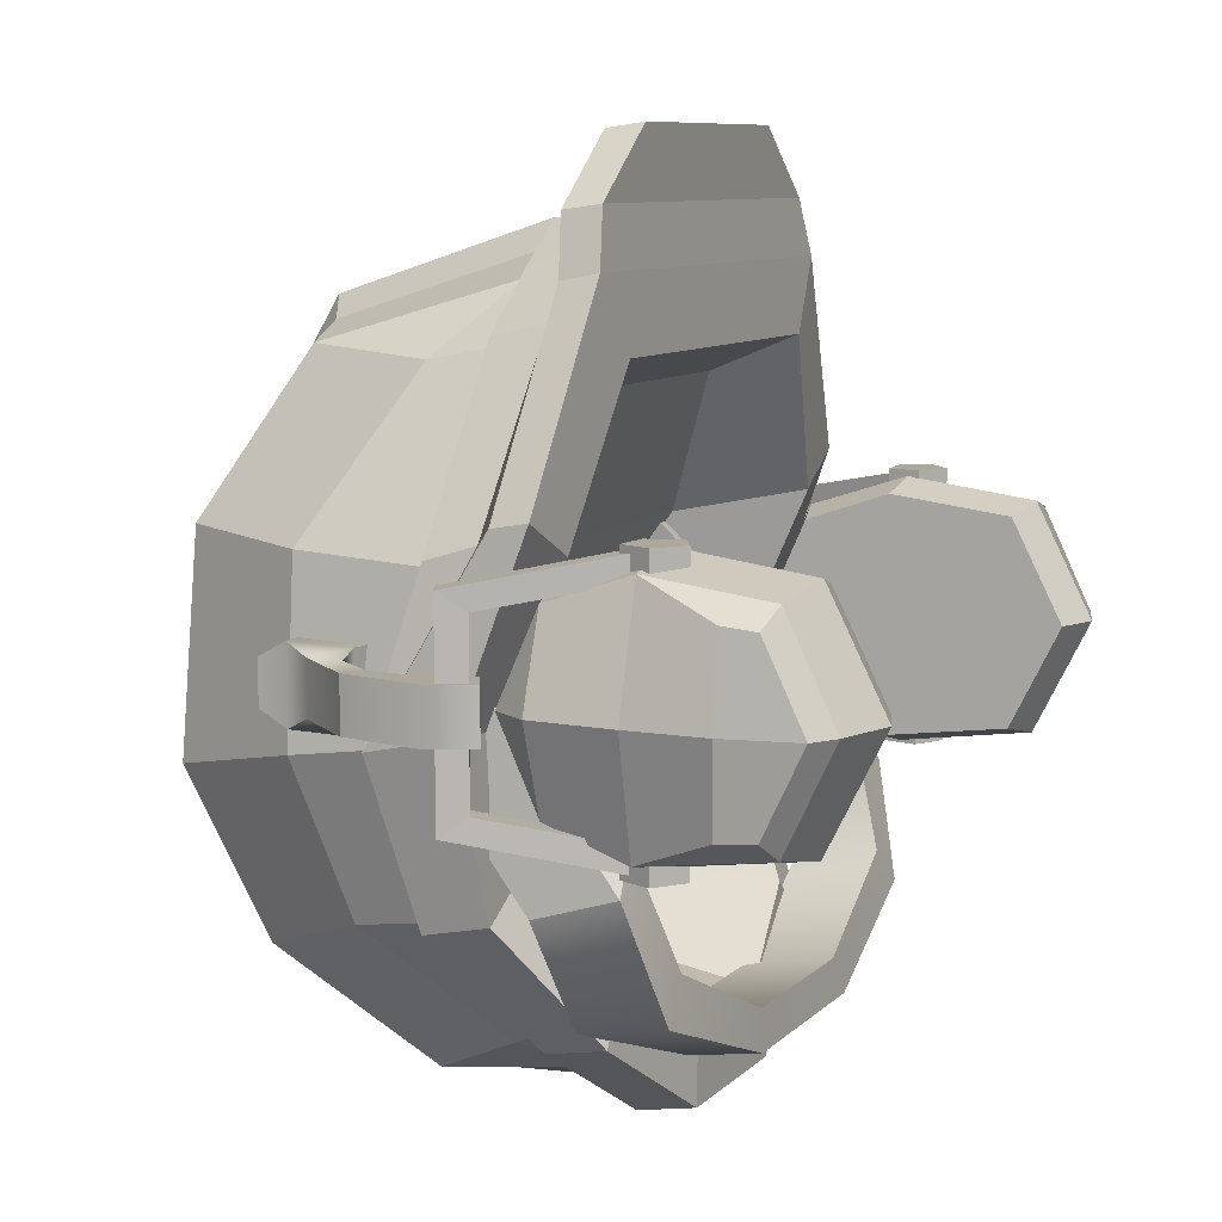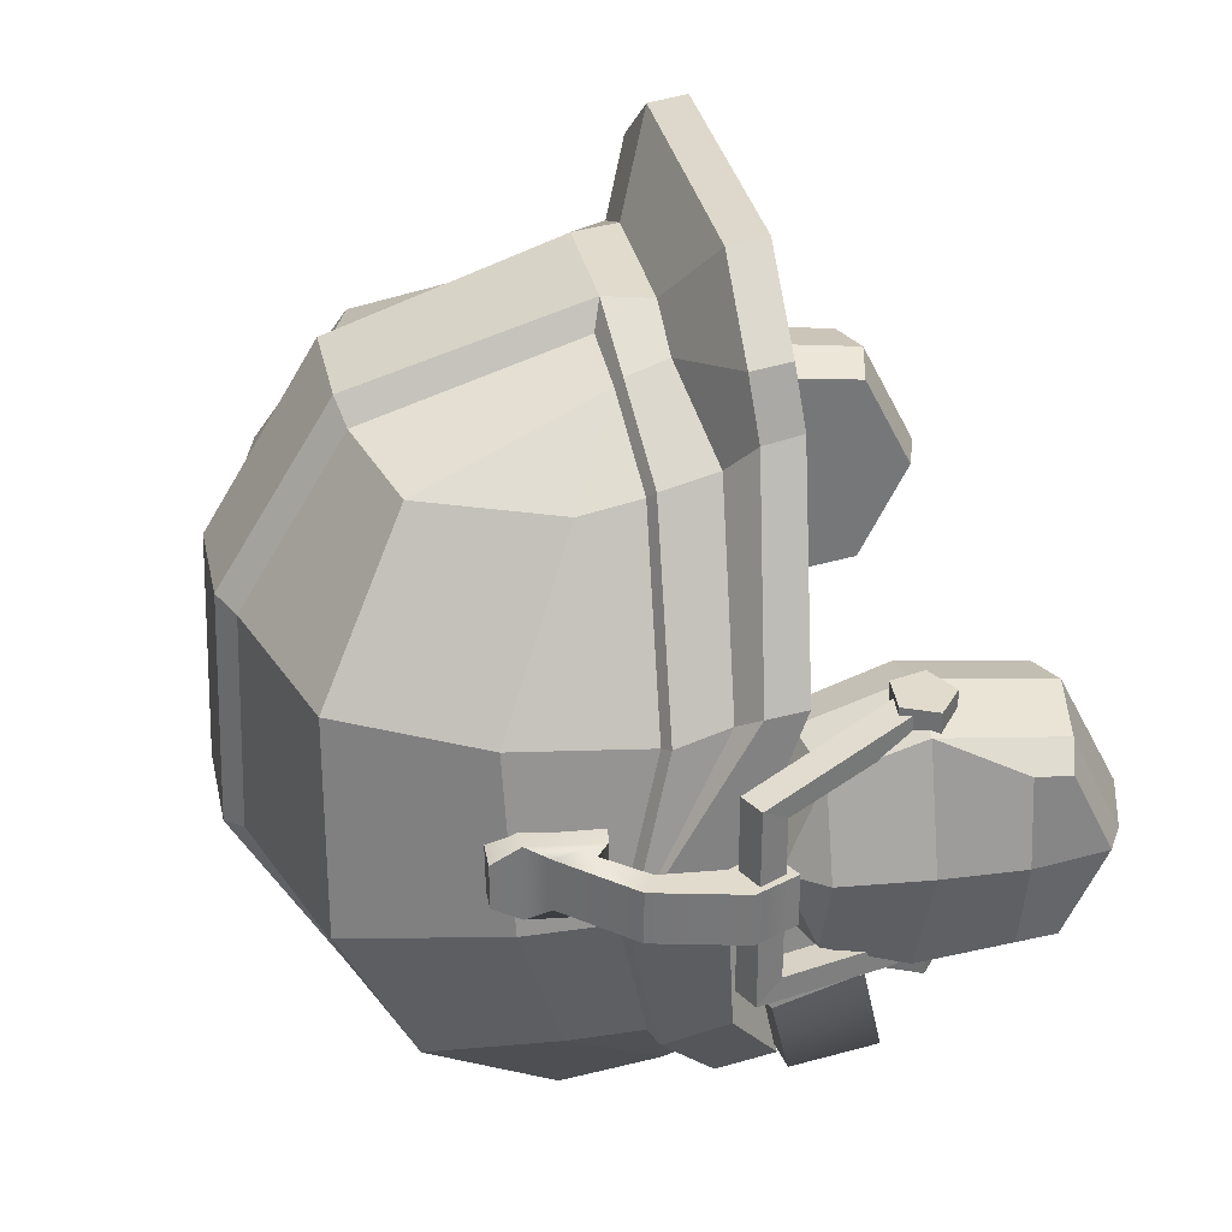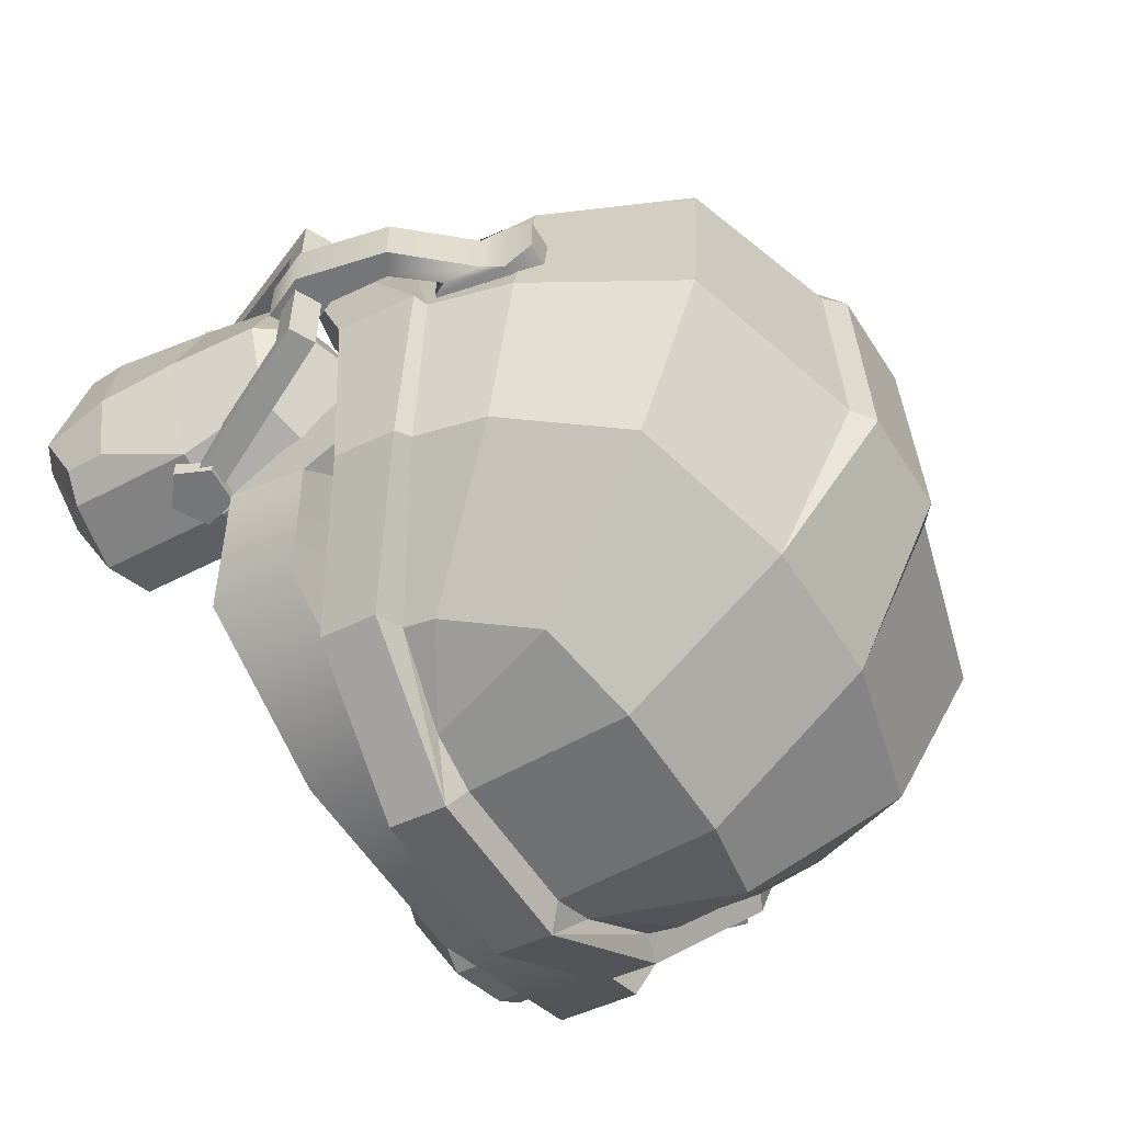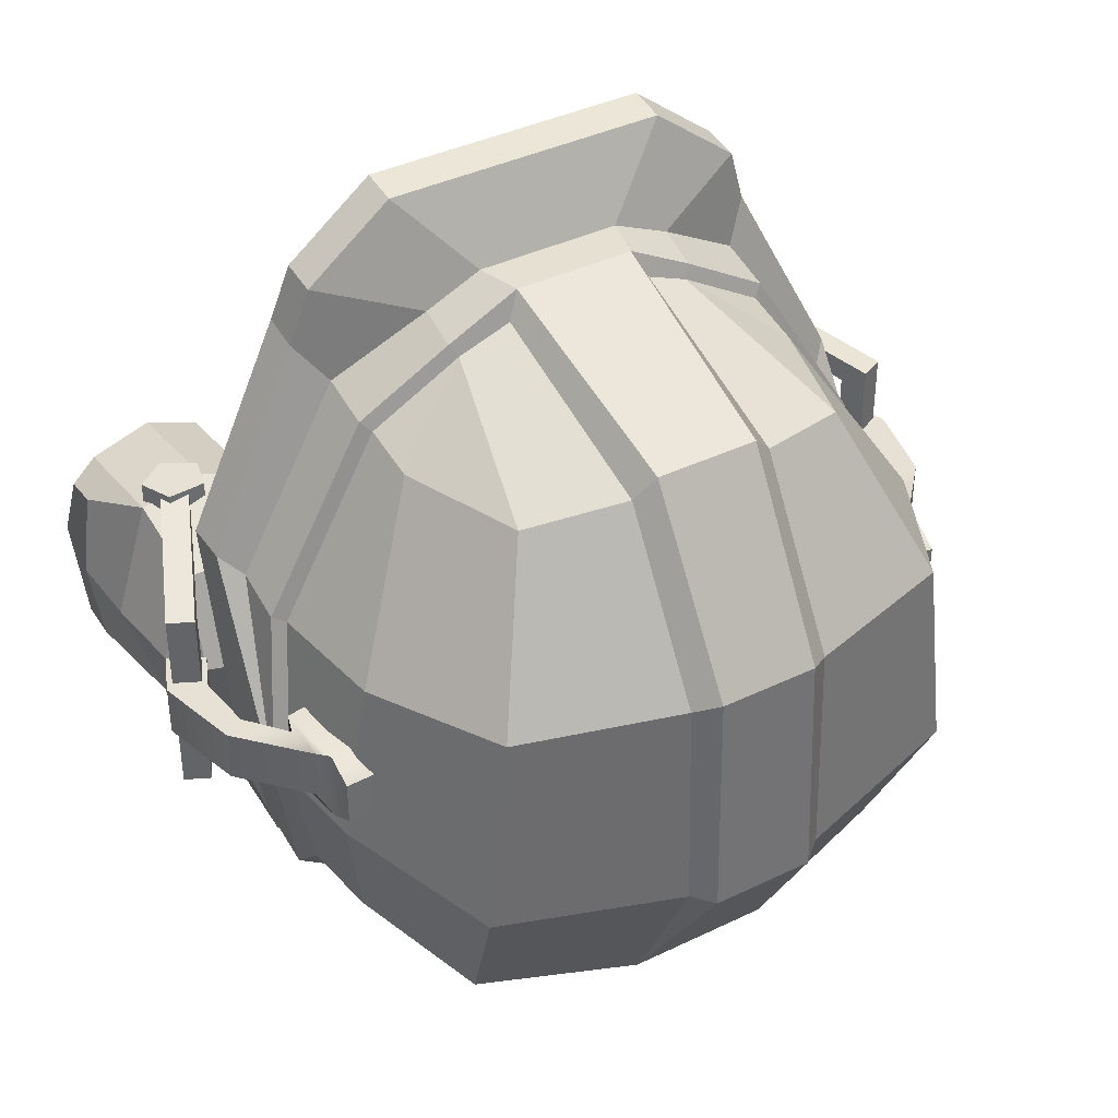
<metadata>
{"format":"obj","ext":"obj","renderer":"f3d","projection":"perspective","resolution":1024,"background":"white","views":[{"elev":8.5,"azim":-66.0,"up":"+Z"},{"elev":33.3,"azim":-102.1,"up":"+Z"},{"elev":-56.7,"azim":122.1,"up":"+Z"},{"elev":39.1,"azim":148.8,"up":"+Z"}]}
</metadata>
<code>
v -11.63 18.09 3.638
v 11.63 18.09 3.638
v -11.63 20.06 0.6747
v 11.63 20.06 0.6747
v -13.34 12.93 -7.363
v 13.34 12.93 -7.363
v -13.34 9.526 -6.33
v 13.34 9.526 -6.33
v -10.03 18.32 3.79
v 10.03 18.32 3.79
v 10.03 20.29 0.8263
v -10.03 20.29 0.8263
v 11.5 13.39 -5.864
v -11.5 13.39 -5.864
v -11.5 9.98 -4.831
v 11.5 9.98 -4.831
v -11.94 11.83 -11.58
v -10.29 12.06 -10.03
v -10.29 8.536 -9.517
v -11.94 8.309 -11.07
v 11.98 11.83 -11.58
v 11.98 8.309 -11.07
v 10.32 8.536 -9.517
v 10.32 12.06 -10.03
v 4.976 11.51 -14.57
v 4.263 11.74 -13.02
v 4.263 8.218 -12.51
v 4.976 7.991 -14.06
v -3.898 11.51 -14.57
v -3.388 11.74 -13.02
v -3.388 8.218 -12.51
v -3.898 7.991 -14.06
v 3.013 13.76 -15.94
v 3.013 20.48 -16.21
v 3.013 27.04 -11.2
v 3.013 30.53 -4.074
v 3.013 30.17 5.277
v 3.013 25.89 12.34
v 3.013 17.21 15.08
v 5.104 13.77 -14.94
v 7.032 19.58 -15.13
v 9.685 25.2 -10.34
v 10.66 28.3 -3.651
v 9.685 28.13 5.147
v 7.032 24.58 11.69
v 5.104 16.96 14.09
v 8.479 15.82 -13.34
v 12.18 20.32 -8.544
v 13.54 22.19 -2.332
v 12.52 22.45 4.817
v 8.713 19.08 11.31
v 8.503 14.42 -12.85
v 12.71 17.38 -8.097
v 14.25 18.77 -1.769
v 13.06 17.06 4.55
v 8.738 16.64 11.78
v 9.7 14.07 -13.22
v 13.38 17.05 -8.321
v 14.81 18.52 -1.712
v 13.59 16.79 4.814
v 9.146 16.37 12.2
v 5.402 16.7 14.58
v 3.542 13.16 -17
v 2.53 16.92 16.24
v 9.7 11.63 -12.82
v 13.38 14.38 -7.772
v 13.59 14.66 5.466
v 9.146 14.13 12.75
v 5.402 15.04 15.15
v 3.542 10.73 -16.59
v 3.024 15.01 16.2
v 14.39 13.86 6.159
v 10.3 13.17 14.23
v 9.521 13.44 16.62
v 5.941 13.4 19.42
v 14.81 15.03 -0.9869
v 14.52 12.3 6.438
v 10.3 11.62 14.52
v 9.521 11.87 16.84
v 5.941 11.83 19.64
v -3.013 13.76 -15.94
v -3.013 20.48 -16.21
v -3.013 27.04 -11.2
v -3.013 30.53 -4.074
v -3.013 30.17 5.277
v -3.013 25.89 12.34
v -3.013 17.21 15.08
v -5.104 13.77 -14.94
v -7.032 19.58 -15.13
v -9.685 25.2 -10.34
v -10.66 28.3 -3.651
v -9.685 28.13 5.147
v -7.032 24.58 11.69
v -5.104 16.96 14.09
v -8.48 15.82 -13.34
v -12.18 20.32 -8.544
v -13.54 22.19 -2.332
v -12.52 22.45 4.817
v -8.714 19.08 11.31
v -8.503 14.42 -12.85
v -12.71 17.38 -8.097
v -14.25 18.77 -1.769
v -13.06 17.06 4.55
v -8.738 16.64 11.78
v -9.701 14.07 -13.22
v -13.38 17.05 -8.321
v -14.81 18.52 -1.712
v -13.6 16.79 4.814
v -9.146 16.37 12.2
v -5.402 16.7 14.58
v -3.543 13.16 -17
v -2.53 16.92 16.24
v -9.701 11.63 -12.82
v -13.38 14.38 -7.772
v -13.6 14.66 5.466
v -9.146 14.13 12.75
v -5.402 15.04 15.15
v -3.543 10.73 -16.59
v -3.025 15.01 16.2
v -14.39 13.86 6.159
v -10.3 13.17 14.23
v -9.521 13.44 16.62
v -5.941 13.4 19.42
v -14.81 15.03 -0.9869
v -14.52 12.3 6.438
v -10.3 11.62 14.52
v -9.521 11.87 16.84
v -5.941 11.83 19.64
v 2.153 31.25 -4.29
v -2.154 31.25 -4.29
v 2.058 30.85 5.669
v -2.058 30.85 5.669
v 2.145 26.22 13.26
v -2.145 26.22 13.26
v -7.825 11.81 -10.56
v -10.79 14.48 -6.527
v 7.825 11.81 -10.56
v 10.79 14.48 -6.527
v 11.71 12.18 4.985
v -11.71 12.18 4.985
v -11.95 15.02 -1.198
v 11.95 15.02 -1.198
v -8.311 11.37 11.53
v 8.311 11.37 11.53
v 2.857 10.97 -13.59
v -2.858 10.97 -13.59
v -7.058 17.68 -10.11
v -9.734 21.46 -6.583
v 7.058 17.68 -10.11
v 9.733 21.46 -6.583
v 10.57 17.72 3.937
v -10.57 17.72 3.937
v -10.78 21.99 -1.852
v 10.78 21.99 -1.852
v -7.497 14.86 10.01
v 7.497 14.86 10.01
v 2.577 15.22 -12.71
v -2.578 15.22 -12.71
v -12.03 18.79 -1.329
v -12.03 18.79 1.8
v -11.64 21.91 -1.329
v -11.64 21.91 1.8
v -15.68 17.84 -0.8467
v -15.23 13.81 -0.8467
v -15.68 17.84 1.317
v -15.23 13.81 1.317
v -16.55 18.39 -0.8467
v -16.55 18.39 1.317
v -16.68 13.06 -0.8467
v -16.68 13.06 1.317
v -15.54 14.02 3.659
v -16.04 15.05 4.402
v -16.56 13.52 3.659
v -17.06 14.55 4.402
v -16.56 13.52 -3.174
v -17.06 14.55 -3.918
v -15.54 14.02 -3.174
v -16.04 15.05 -3.918
v -12.97 8.193 4.832
v -13.99 7.693 4.832
v -12.97 8.193 5.831
v -13.99 7.693 5.831
v -13.99 7.693 -4.347
v -12.97 8.193 -4.347
v -13.99 7.693 -5.346
v -12.97 8.193 -5.346
v -15.06 3.159 -4.016
v -14.89 11.76 -3.493
v -15.09 13.31 0.1747
v -14.89 11.76 3.842
v -15.06 3.159 4.365
v -15.06 1.146 0.1747
v -12.37 2.725 -4.521
v -12.37 12.3 -3.935
v -12.37 14.13 0.1747
v -12.37 12.3 4.285
v -12.37 2.725 4.871
v -12.37 0.3517 0.1747
v -16.55 8.182 0.1731
v -15.06 8.205 5.047
v -12.37 8.135 5.635
v -15.06 8.377 -4.686
v -12.37 8.327 -5.272
v -16.2 3.463 3.589
v -16.2 1.823 0.1747
v -16.67 4.878 0.1742
v -16.2 3.463 -3.24
v -16.2 5.037 -3.372
v -16.2 4.897 3.731
v -16.21 11.78 0.1747
v -10.41 3.164 -4.064
v -10.41 8.419 -4.741
v -10.41 11.8 -3.535
v -10.41 8.109 0.1731
v -10.41 13.46 0.1754
v -10.41 11.8 3.885
v -10.41 8.246 5.105
v -10.41 3.164 4.415
v -10.41 1.022 0.1754
v -12.65 9.025 -5.391
v -14.24 9.149 -5.391
v -14.86 7.821 -5.391
v -13.65 6.877 -5.391
v -12.29 7.621 -5.391
v -12.65 9.025 5.883
v -14.24 9.149 5.883
v -14.86 7.821 5.883
v -13.65 6.877 5.883
v -12.29 7.621 5.883
v -13.54 8.099 -5.391
v -13.54 8.099 5.883
v -17.43 14.81 -0.8467
v -17.43 14.81 1.317
v -15.92 15.39 1.317
v -15.92 15.39 -0.8467
v -13.88 21.99 -1.329
v -13.88 21.99 1.8
v -14.24 19.09 1.8
v -14.24 19.09 -1.329
v -14.17 21.02 -0.8467
v -14.17 21.02 1.317
v -14.31 19.5 1.317
v -14.31 19.5 -0.8467
v 12.03 18.79 -1.329
v 12.03 18.79 1.8
v 11.64 21.91 -1.329
v 11.64 21.91 1.8
v 15.68 17.84 -0.8467
v 15.23 13.81 -0.8467
v 15.68 17.84 1.317
v 15.23 13.81 1.317
v 16.55 18.39 -0.8467
v 16.55 18.39 1.317
v 16.68 13.06 -0.8467
v 16.68 13.06 1.317
v 15.54 14.02 3.659
v 16.04 15.05 4.402
v 16.56 13.52 3.659
v 17.06 14.55 4.402
v 16.56 13.52 -3.174
v 17.06 14.55 -3.918
v 15.54 14.02 -3.174
v 16.04 15.05 -3.918
v 12.97 8.193 4.832
v 13.99 7.693 4.832
v 12.97 8.193 5.831
v 13.99 7.693 5.831
v 13.99 7.693 -4.347
v 12.97 8.193 -4.347
v 13.99 7.693 -5.346
v 12.97 8.193 -5.346
v 15.06 3.159 -4.016
v 14.89 11.76 -3.493
v 15.09 13.31 0.1747
v 14.89 11.76 3.842
v 15.06 3.159 4.365
v 15.06 1.146 0.1747
v 12.37 2.725 -4.521
v 12.37 12.3 -3.935
v 12.37 14.13 0.1747
v 12.37 12.3 4.285
v 12.37 2.725 4.871
v 12.37 0.3517 0.1747
v 16.55 8.182 0.1731
v 15.06 8.205 5.047
v 12.37 8.135 5.635
v 15.06 8.377 -4.686
v 12.37 8.327 -5.272
v 16.2 3.463 3.589
v 16.2 1.823 0.1747
v 16.67 4.878 0.1742
v 16.2 3.463 -3.24
v 16.2 5.037 -3.372
v 16.2 4.897 3.731
v 16.21 11.78 0.1747
v 10.41 3.164 -4.064
v 10.41 8.419 -4.741
v 10.41 11.8 -3.535
v 10.41 8.109 0.1731
v 10.41 13.46 0.1754
v 10.41 11.8 3.885
v 10.41 8.246 5.105
v 10.41 3.164 4.415
v 10.41 1.022 0.1754
v 12.65 9.025 -5.391
v 14.24 9.149 -5.391
v 14.86 7.821 -5.391
v 13.65 6.877 -5.391
v 12.29 7.621 -5.391
v 12.65 9.025 5.883
v 14.24 9.149 5.883
v 14.86 7.821 5.883
v 13.65 6.877 5.883
v 12.29 7.621 5.883
v 13.54 8.099 -5.391
v 13.54 8.099 5.883
v 17.43 14.81 -0.8467
v 17.43 14.81 1.317
v 15.92 15.39 1.317
v 15.92 15.39 -0.8467
v 13.88 21.99 -1.329
v 13.88 21.99 1.8
v 14.24 19.09 1.8
v 14.24 19.09 -1.329
v 14.17 21.02 -0.8467
v 14.17 21.02 1.317
v 14.31 19.5 1.317
v 14.31 19.5 -0.8467
v -13.84 23.14 -0.6812
v -13.84 23.14 1.151
v -11.6 23.06 1.151
v -11.6 23.06 -0.6812
v 13.84 23.14 -0.6812
v 11.6 23.06 -0.6812
v 11.6 23.06 1.151
v 13.84 23.14 1.151
f 28 25 21 22
f 2 8 6 4
f 7 1 3 5
f 2 4 11 10
f 3 1 9 12
f 4 6 13 11
f 24 21 25 26
f 5 3 12 14
f 27 28 22 23
f 8 2 10 16
f 1 7 15 9
f 26 27 23 24
f 16 10 11 13
f 9 15 14 12
f 18 17 5 14
f 15 19 18 14
f 7 20 19 15
f 5 17 20 7
f 22 21 6 8
f 23 22 8 16
f 24 23 16 13
f 6 21 24 13
f 26 25 29 30
f 30 31 27 26
f 31 32 28 27
f 32 29 25 28
f 30 29 17 18
f 18 19 31 30
f 19 20 32 31
f 20 17 29 32
f 34 33 81 82
f 35 34 82 83
f 129 35 83 130
f 131 129 130 132
f 133 131 132 134
f 64 133 134 112
f 34 41 40 33
f 35 42 41 34
f 36 43 42 35
f 37 44 43 36
f 38 45 44 37
f 39 46 45 38
f 41 47 40
f 42 48 47 41
f 43 49 48 42
f 44 50 49 43
f 45 51 50 44
f 46 51 45
f 47 52 40
f 48 53 52 47
f 49 54 53 48
f 50 55 54 49
f 51 56 55 50
f 46 56 51
f 57 63 52
f 52 63 40
f 40 63 33
f 53 58 57 52
f 54 59 58 53
f 55 60 59 54
f 56 61 60 55
f 46 62 61 56
f 39 64 62 46
f 63 57 65 70
f 58 66 65 57
f 59 66 58
f 60 67 59
f 61 68 67 60
f 62 69 68 61
f 64 71 69 62
f 71 64 112 119
f 66 59 76
f 67 72 59
f 68 73 72 67
f 69 74 73 68
f 71 75 74 69
f 75 71 119 123
f 72 77 76 59
f 73 78 77 72
f 74 79 78 73
f 75 80 79 74
f 80 75 123 128
f 82 81 88 89
f 83 82 89 90
f 84 83 90 91
f 85 84 91 92
f 86 85 92 93
f 87 86 93 94
f 89 88 95
f 90 89 95 96
f 91 90 96 97
f 92 91 97 98
f 93 92 98 99
f 94 93 99
f 95 88 100
f 96 95 100 101
f 97 96 101 102
f 98 97 102 103
f 99 98 103 104
f 94 99 104
f 105 100 111
f 100 88 111
f 88 81 111
f 101 100 105 106
f 102 101 106 107
f 103 102 107 108
f 104 103 108 109
f 94 104 109 110
f 87 94 110 112
f 63 111 81 33
f 113 105 111 118
f 106 105 113 114
f 107 106 114
f 108 107 115
f 109 108 115 116
f 110 109 116 117
f 112 110 117 119
f 70 118 111 63
f 148 147 149 150
f 107 114 124
f 115 107 120
f 116 115 120 121
f 117 116 121 122
f 119 117 122 123
f 120 107 124 125
f 121 120 125 126
f 122 121 126 127
f 123 122 127 128
f 151 152 153 154
f 154 153 148 150
f 127 126 78 79
f 156 155 152 151
f 127 79 80 128
f 157 149 147 158
f 36 35 129
f 83 84 130
f 37 36 129 131
f 84 85 132 130
f 38 37 131 133
f 85 86 134 132
f 39 38 133 64
f 86 87 112 134
f 114 113 135 136
f 65 66 138 137
f 125 124 141 140
f 76 77 139 142
f 124 114 136 141
f 66 76 142 138
f 78 126 143 144
f 126 125 140 143
f 77 78 144 139
f 70 65 137 145
f 113 118 146 135
f 118 70 145 146
f 136 135 147 148
f 137 138 150 149
f 140 141 153 152
f 142 139 151 154
f 141 136 148 153
f 138 142 154 150
f 144 143 155 156
f 143 140 152 155
f 139 144 156 151
f 145 137 149 157
f 135 146 158 147
f 146 145 157 158
f 329 330 331 332
f 167 232 233 168
f 238 239 159 160
f 165 234 235 163
f 239 236 161 159
f 160 162 237 238
f 163 235 232 167
f 168 233 234 165
f 166 170 169 164
f 173 174 176 175
f 177 178 172 171
f 172 178 176 174
f 177 171 173 175
f 180 179 181 182
f 184 183 185 186
f 173 171 179 180
f 171 172 181 179
f 172 174 182 181
f 174 173 180 182
f 177 175 183 184
f 175 176 185 183
f 176 178 186 185
f 178 177 184 186
f 187 202 203 193
f 188 189 195 194
f 189 190 196 195
f 190 200 201 196
f 191 192 198 197
f 192 187 193 198
f 189 188 210
f 190 189 210
f 214 212 213
f 213 215 214
f 215 216 214
f 216 217 214
f 218 219 214
f 219 211 214
f 200 191 197 201
f 202 188 194 203
f 206 208 207 205
f 204 209 206 205
f 192 191 204 205
f 187 192 205 207
f 199 202 208 206
f 202 187 207 208
f 191 200 209 204
f 200 199 206 209
f 199 210 188 202
f 190 210 199 200
f 193 203 212 211
f 203 194 213 212
f 194 195 215 213
f 195 196 216 215
f 196 201 217 216
f 201 197 218 217
f 197 198 219 218
f 198 193 211 219
f 214 217 218
f 211 212 214
f 220 221 226 225
f 221 222 227 226
f 222 223 228 227
f 223 224 229 228
f 224 220 225 229
f 221 220 230
f 222 221 230
f 223 222 230
f 224 223 230
f 220 224 230
f 225 226 231
f 226 227 231
f 227 228 231
f 228 229 231
f 229 225 231
f 169 170 233 232
f 234 233 170 166
f 164 235 234 166
f 164 169 232 235
f 240 241 237 236
f 238 237 241 242
f 242 243 239 238
f 243 240 236 239
f 167 168 241 240
f 242 241 168 165
f 163 243 242 165
f 163 167 240 243
f 333 334 335 336
f 252 253 318 317
f 323 245 244 324
f 250 248 320 319
f 324 244 246 321
f 245 323 322 247
f 248 252 317 320
f 253 250 319 318
f 251 249 254 255
f 258 260 261 259
f 262 256 257 263
f 257 259 261 263
f 262 260 258 256
f 265 267 266 264
f 269 271 270 268
f 258 265 264 256
f 256 264 266 257
f 257 266 267 259
f 259 267 265 258
f 262 269 268 260
f 260 268 270 261
f 261 270 271 263
f 263 271 269 262
f 272 278 288 287
f 273 279 280 274
f 274 280 281 275
f 275 281 286 285
f 276 282 283 277
f 277 283 278 272
f 274 295 273
f 275 295 274
f 299 298 297
f 298 299 300
f 300 299 301
f 301 299 302
f 303 299 304
f 304 299 296
f 285 286 282 276
f 287 288 279 273
f 291 290 292 293
f 289 290 291 294
f 277 290 289 276
f 272 292 290 277
f 284 291 293 287
f 287 293 292 272
f 276 289 294 285
f 285 294 291 284
f 284 287 273 295
f 275 285 284 295
f 278 296 297 288
f 288 297 298 279
f 279 298 300 280
f 280 300 301 281
f 281 301 302 286
f 286 302 303 282
f 282 303 304 283
f 283 304 296 278
f 299 303 302
f 296 299 297
f 305 310 311 306
f 306 311 312 307
f 307 312 313 308
f 308 313 314 309
f 309 314 310 305
f 306 315 305
f 307 315 306
f 308 315 307
f 309 315 308
f 305 315 309
f 310 316 311
f 311 316 312
f 312 316 313
f 313 316 314
f 314 316 310
f 254 317 318 255
f 319 251 255 318
f 249 251 319 320
f 249 320 317 254
f 325 321 322 326
f 323 327 326 322
f 327 323 324 328
f 328 324 321 325
f 252 325 326 253
f 327 250 253 326
f 248 250 327 328
f 248 328 325 252
f 236 237 330 329
f 237 162 331 330
f 162 161 332 331
f 161 236 329 332
f 321 246 334 333
f 246 247 335 334
f 247 322 336 335
f 322 321 333 336
f 162 160 159 161
f 247 246 244 245

</code>
